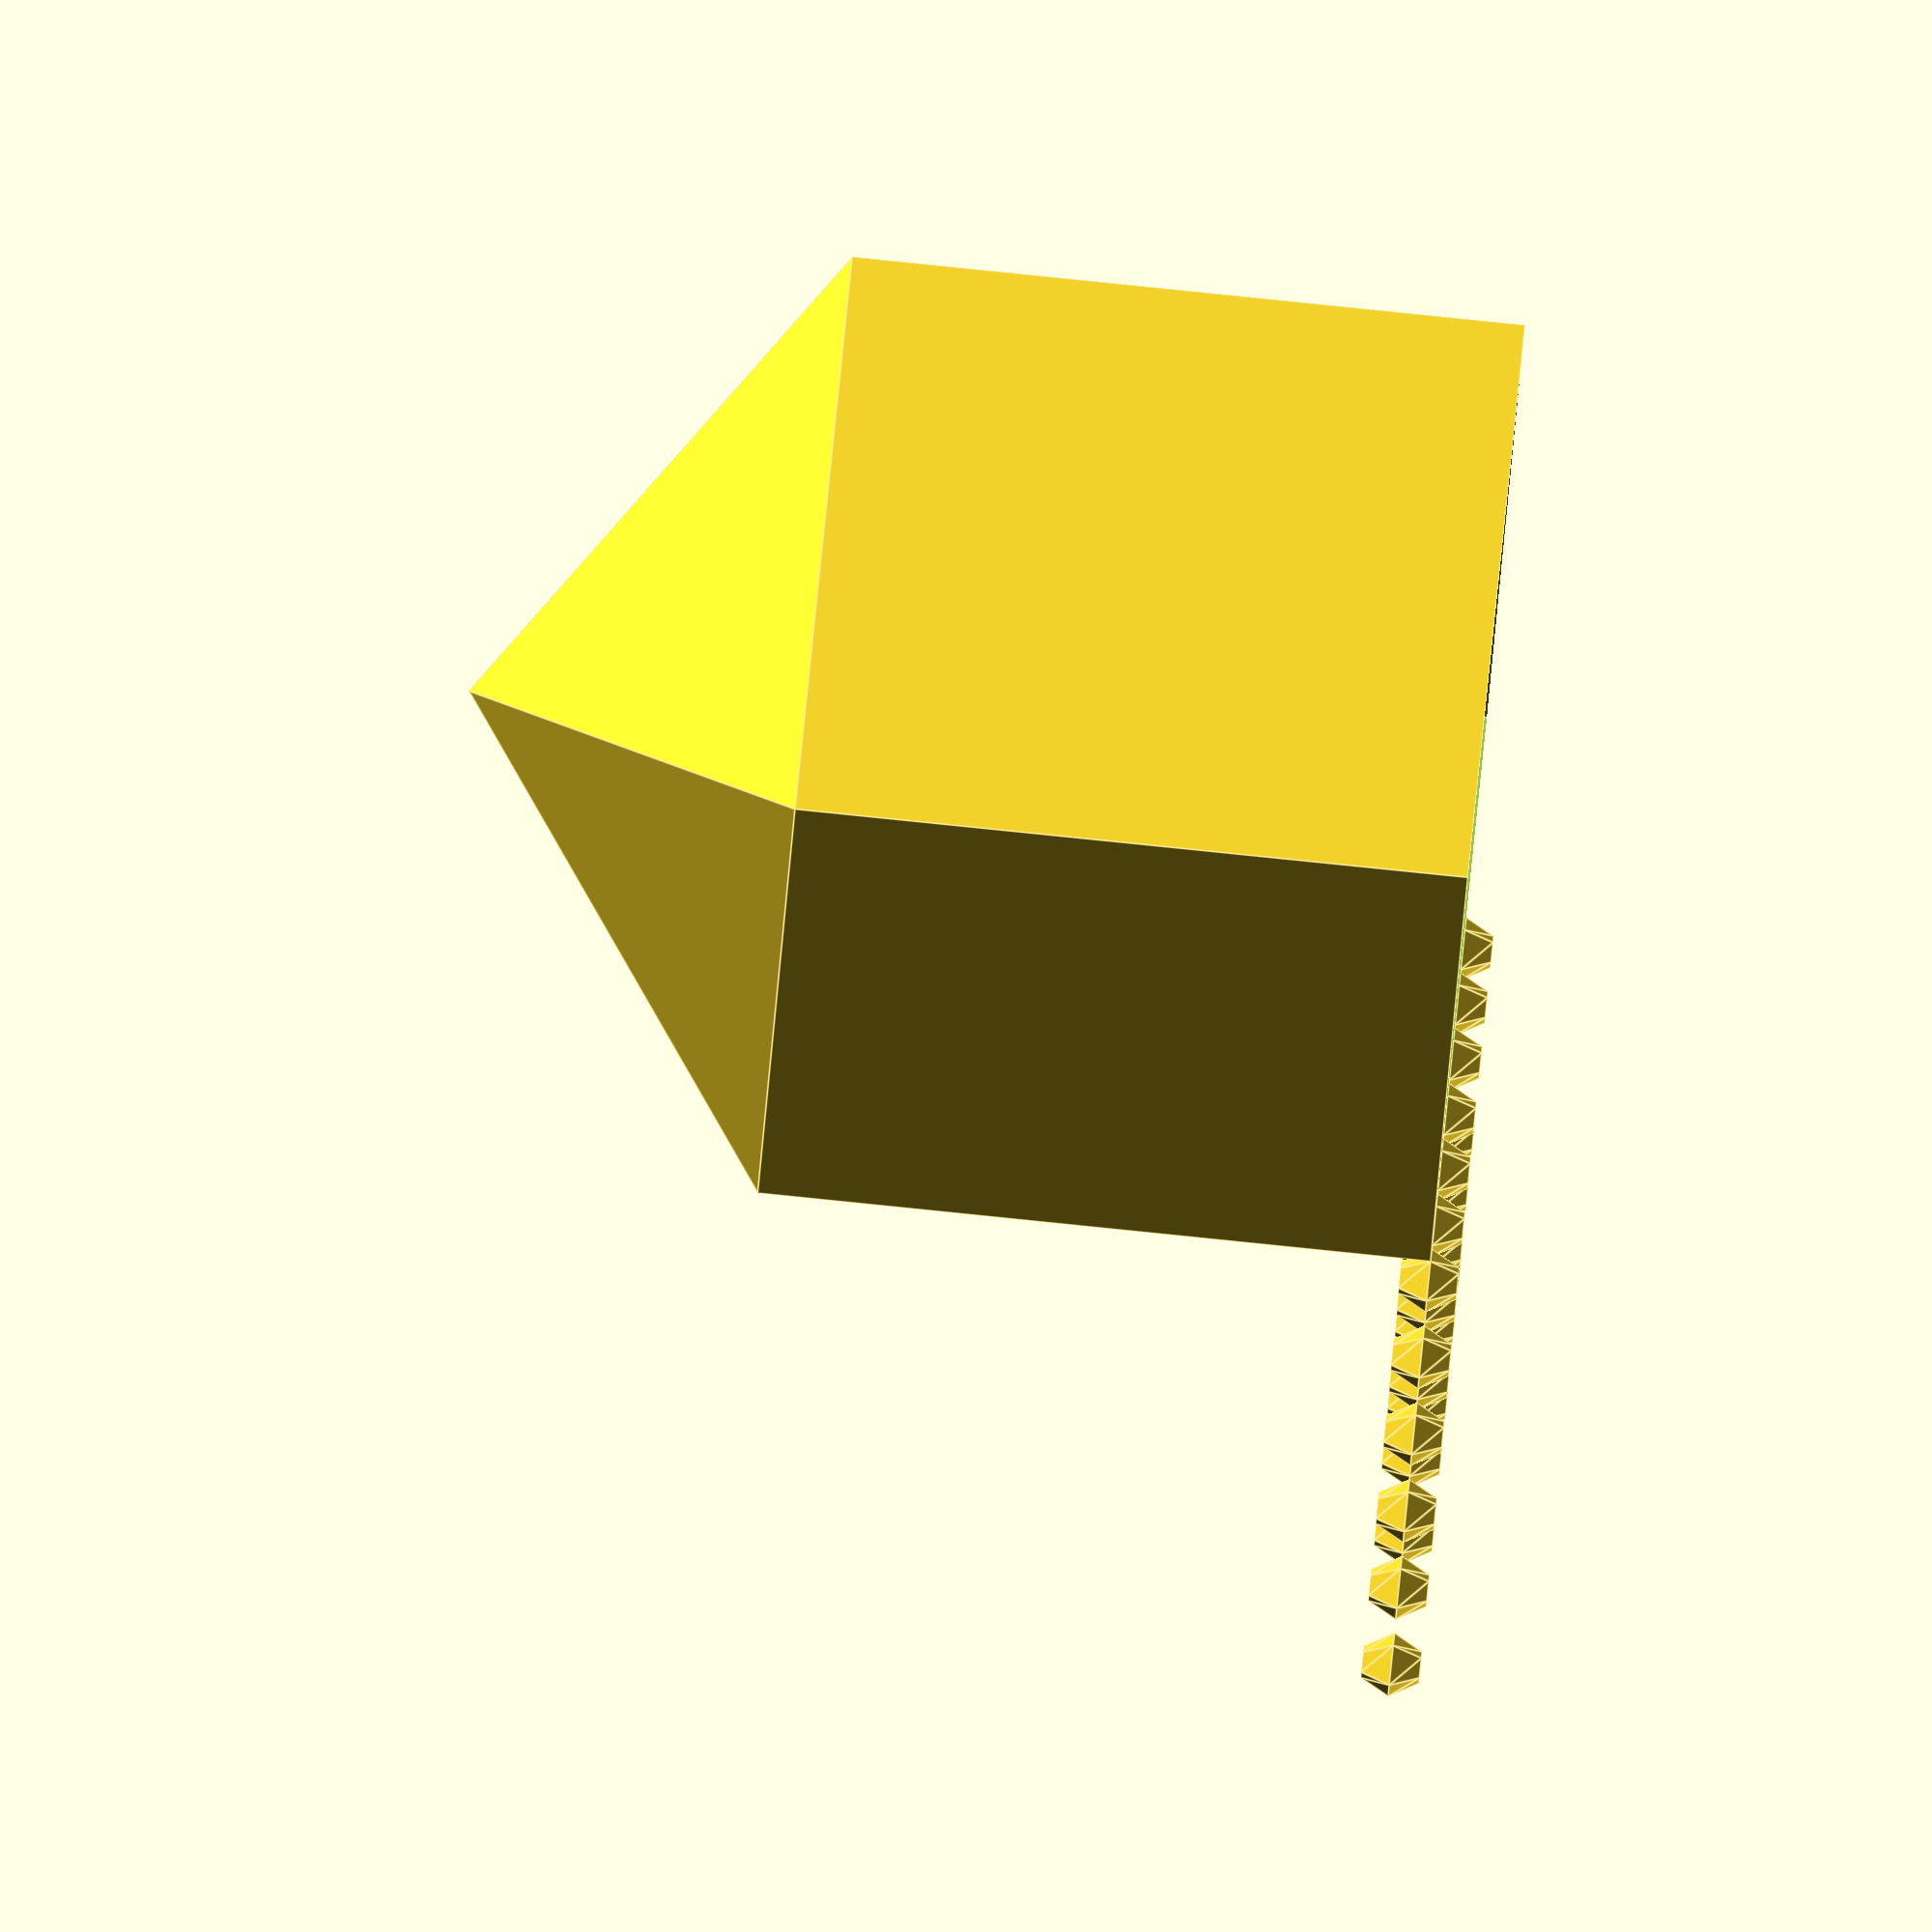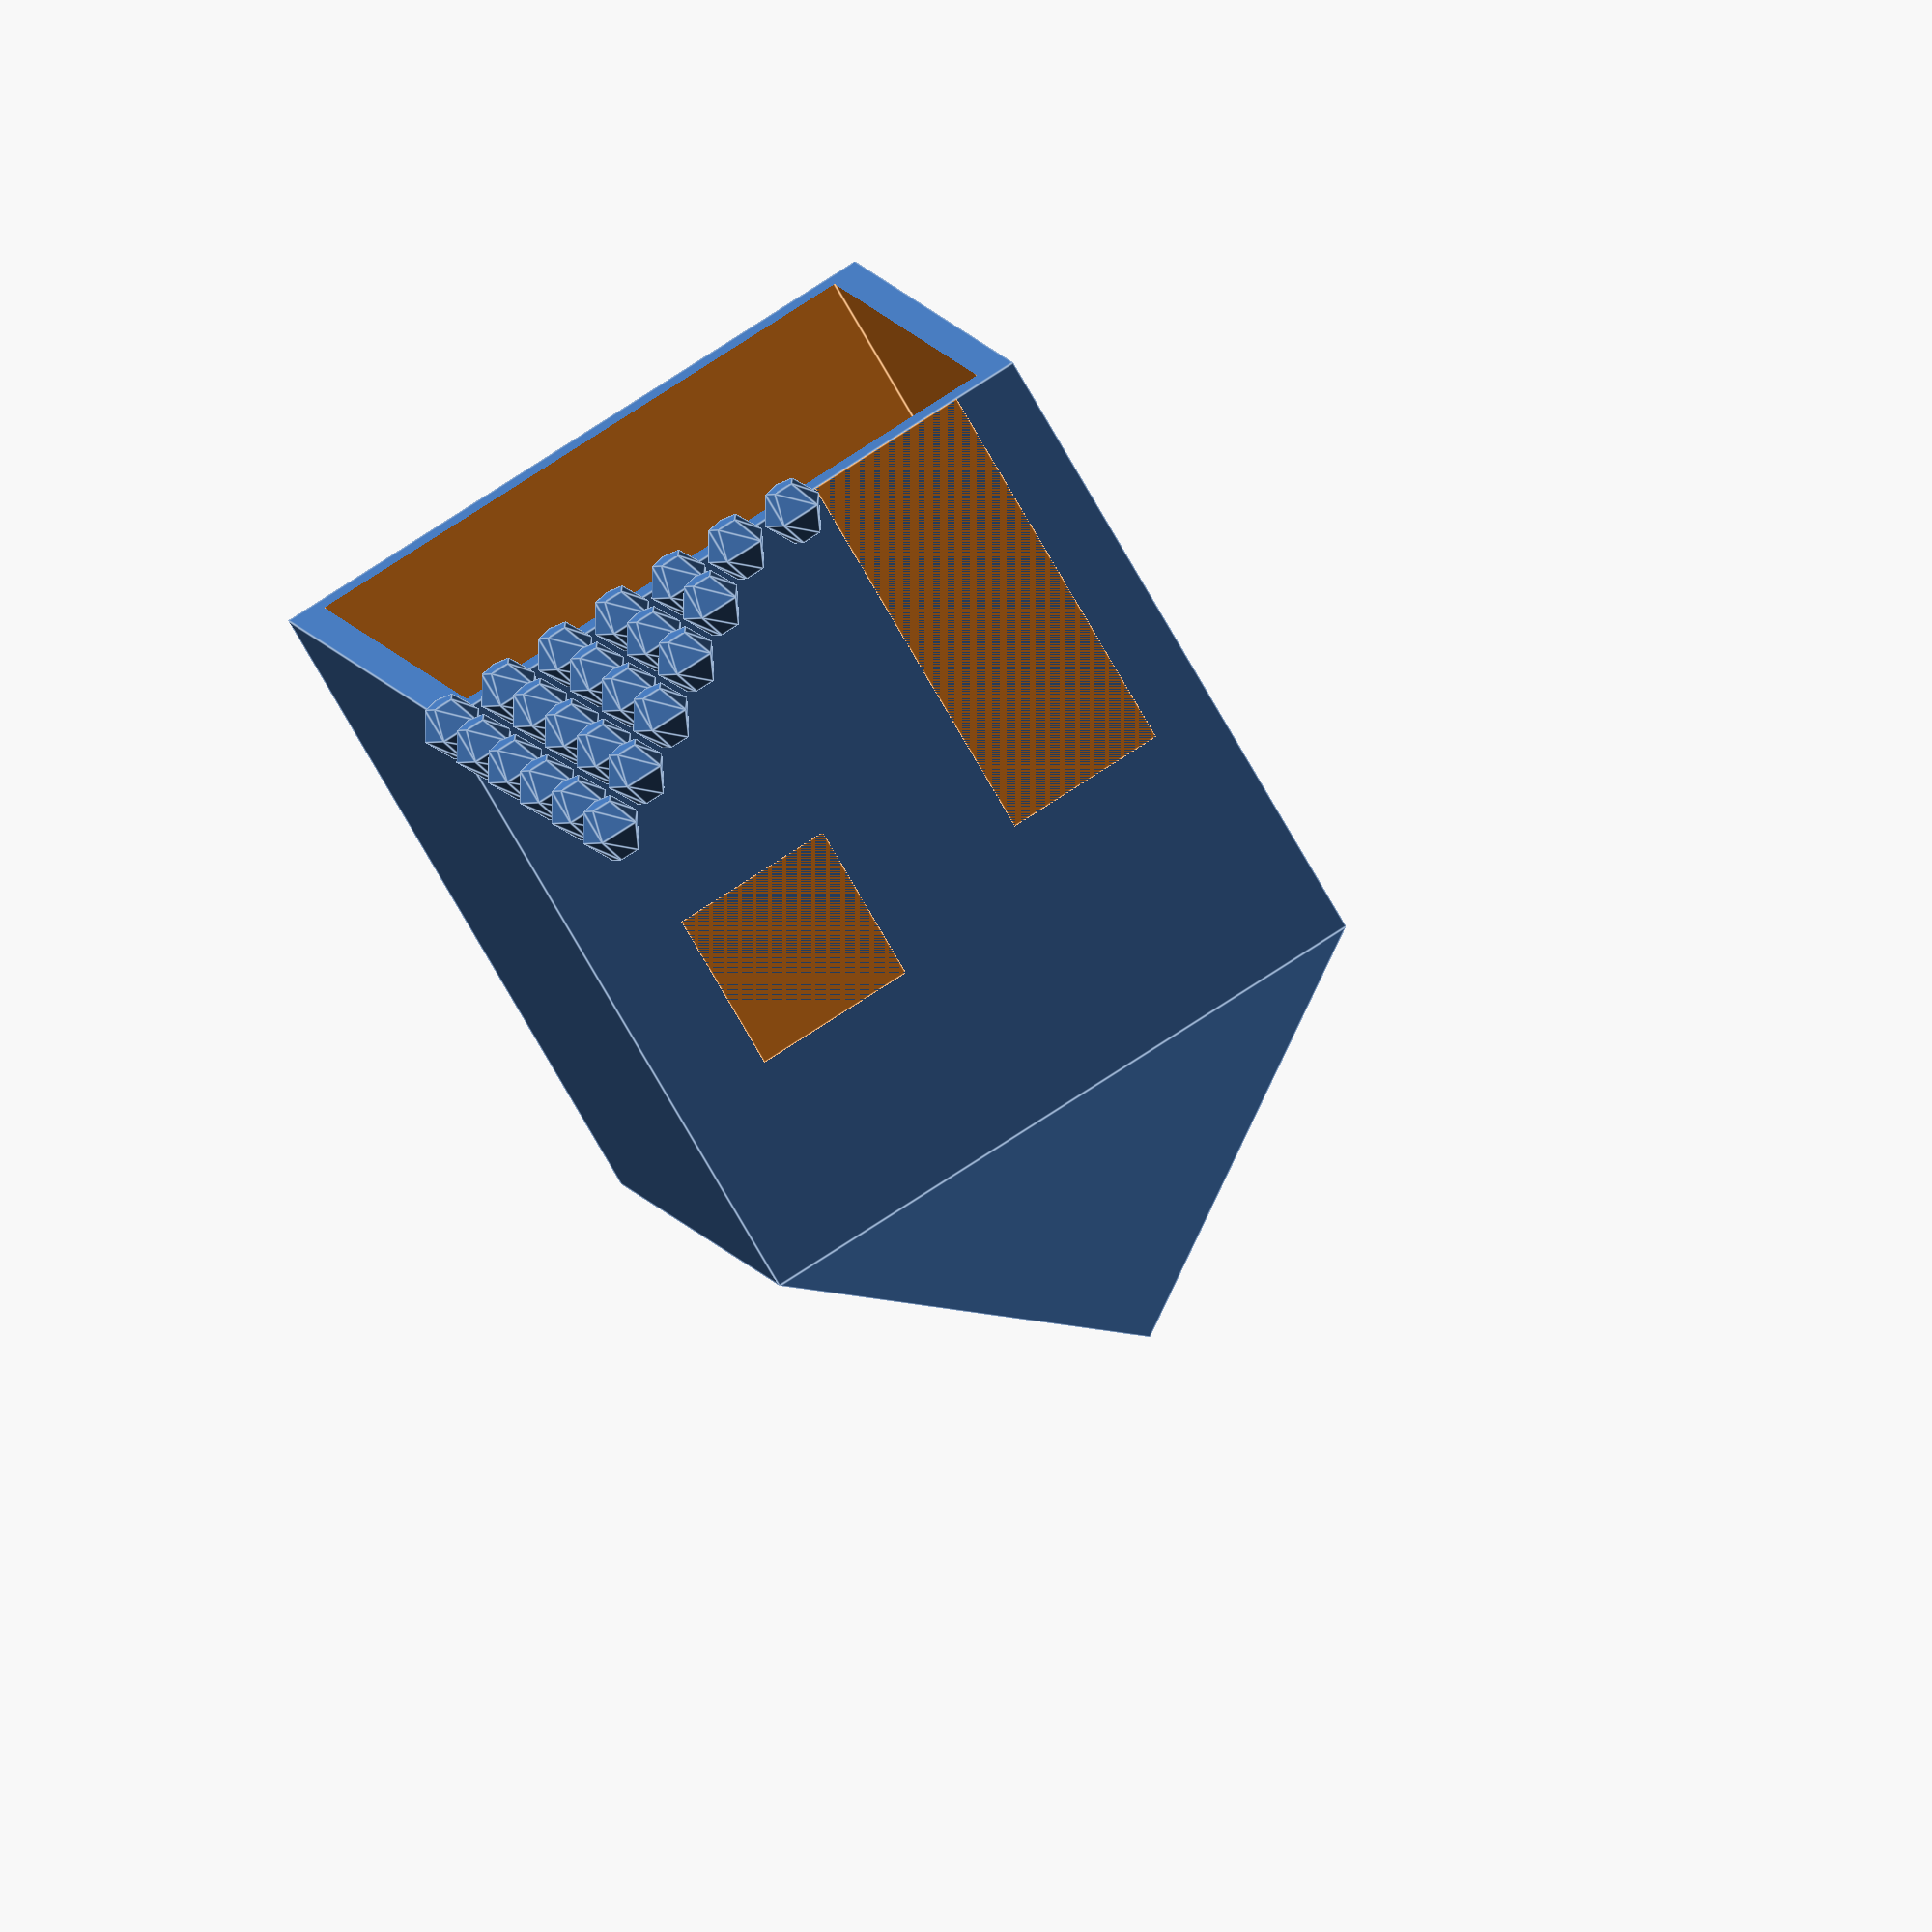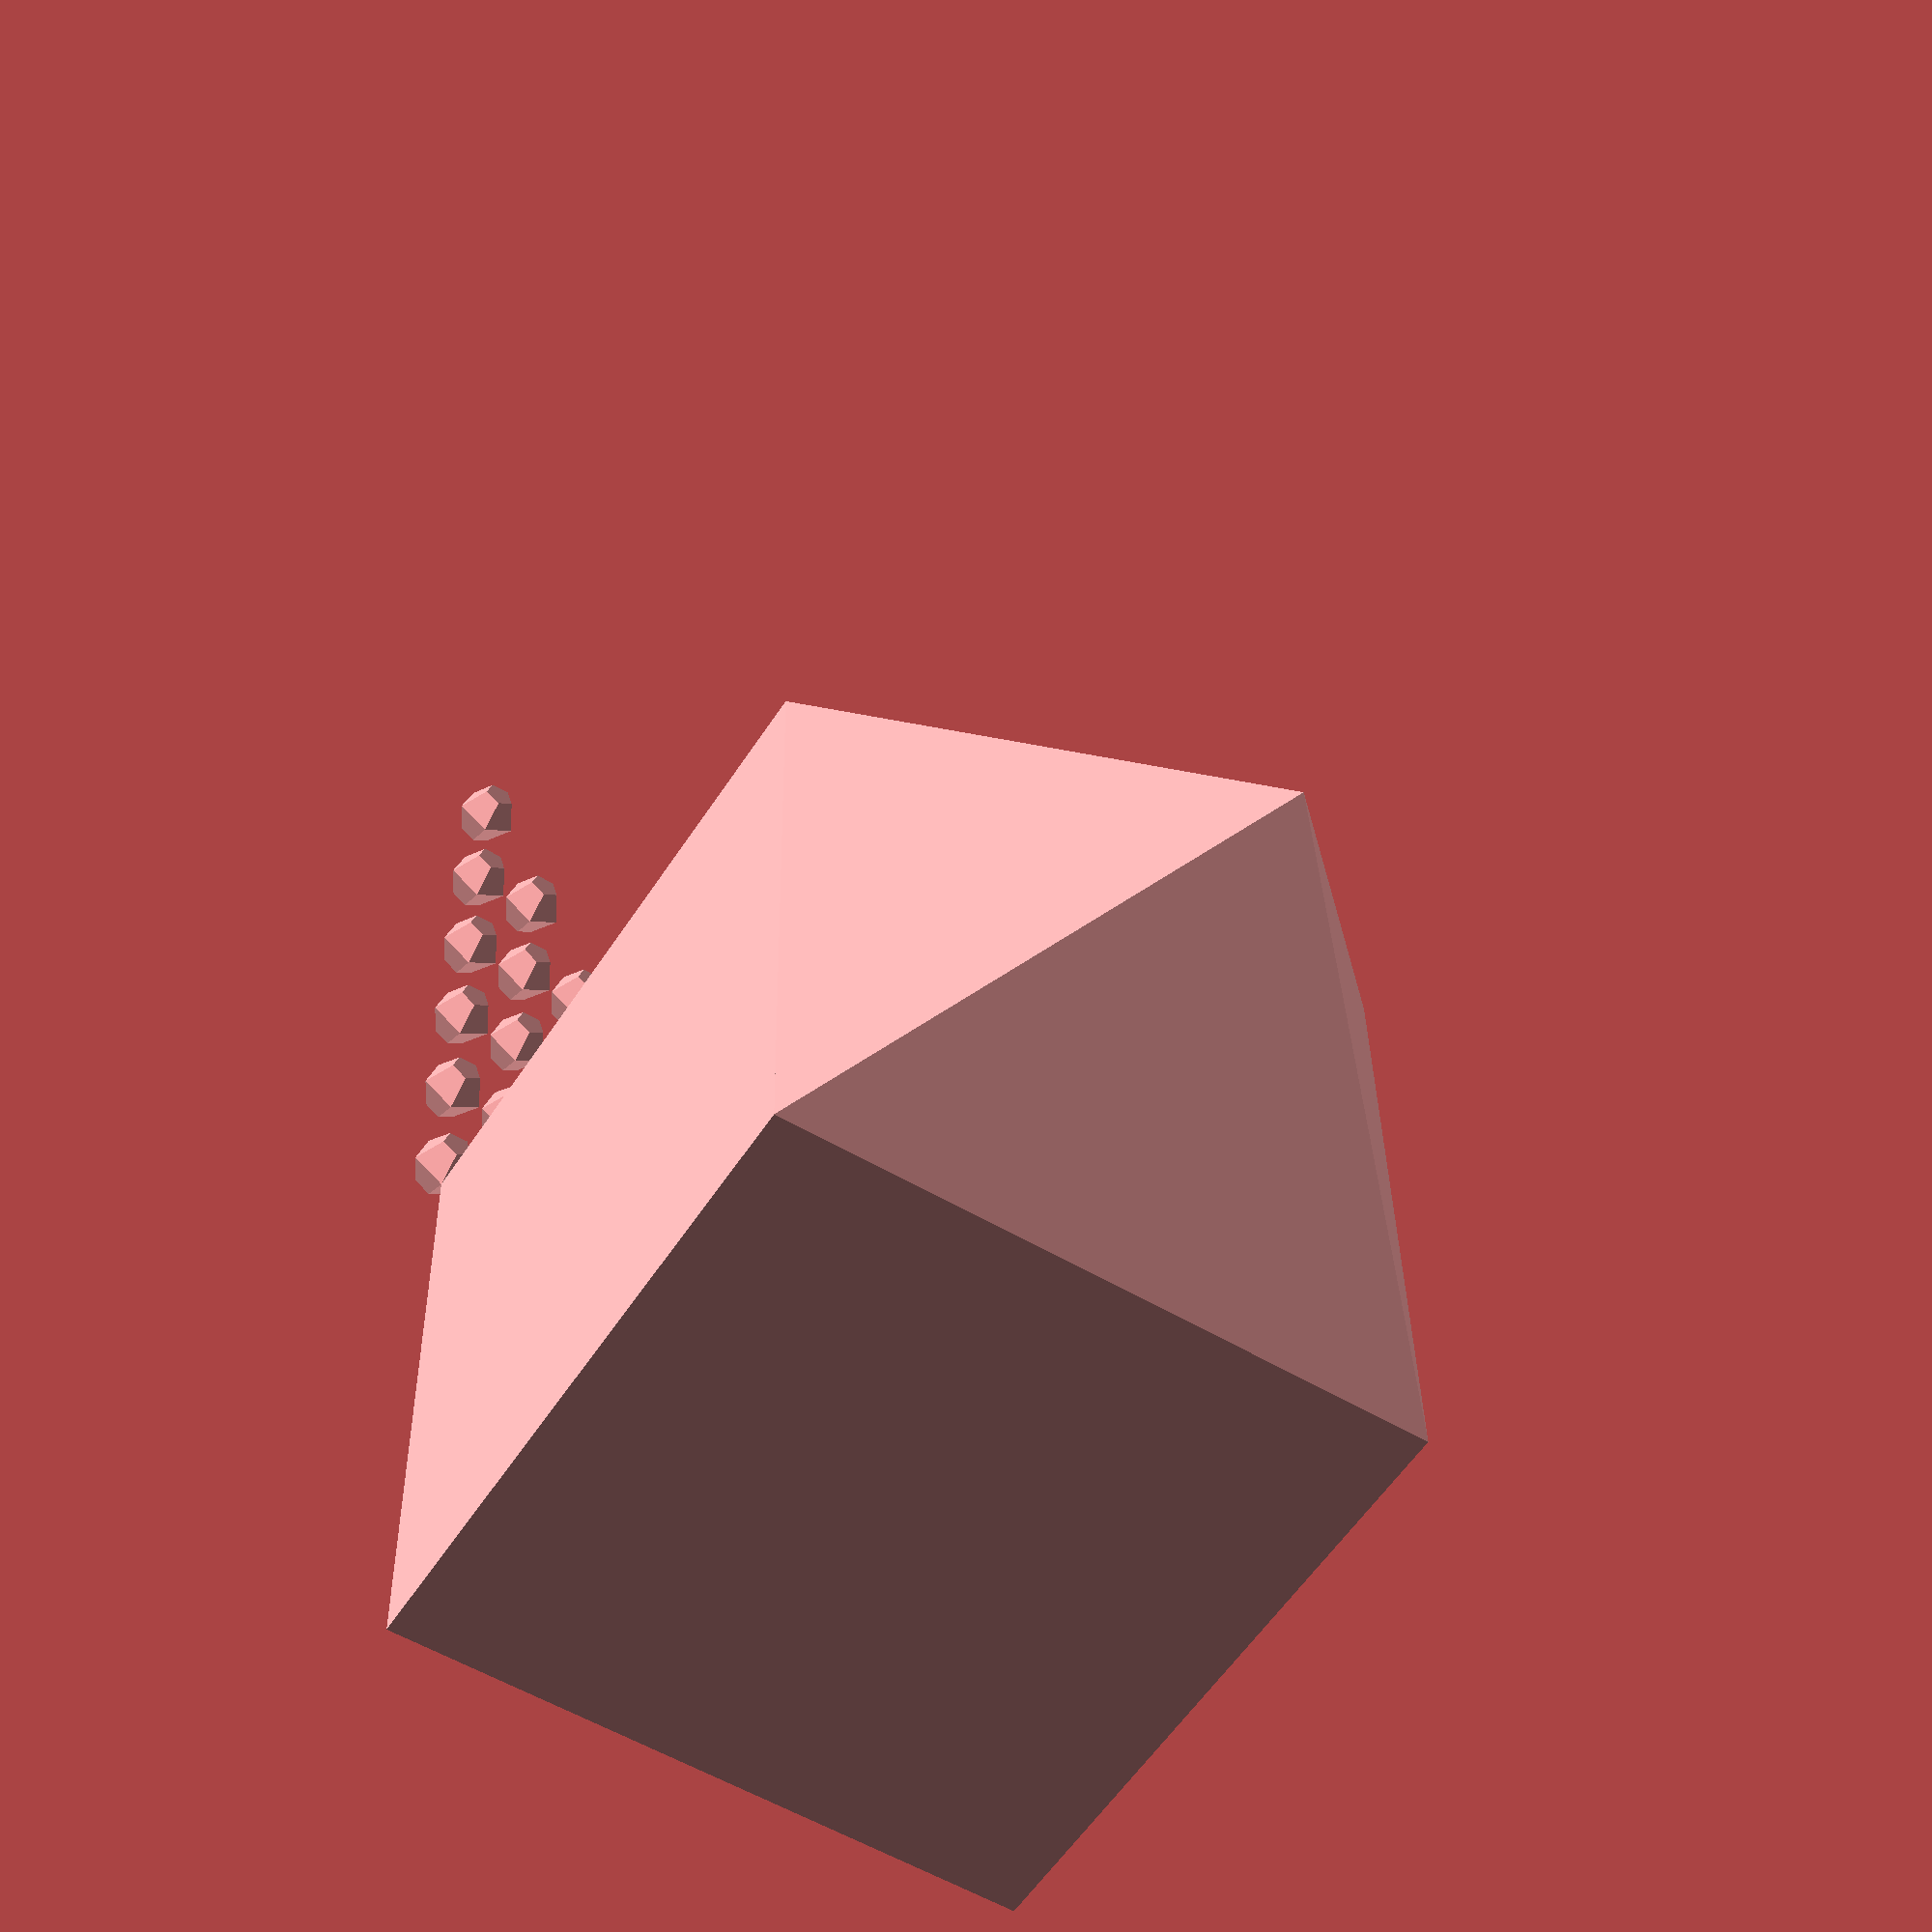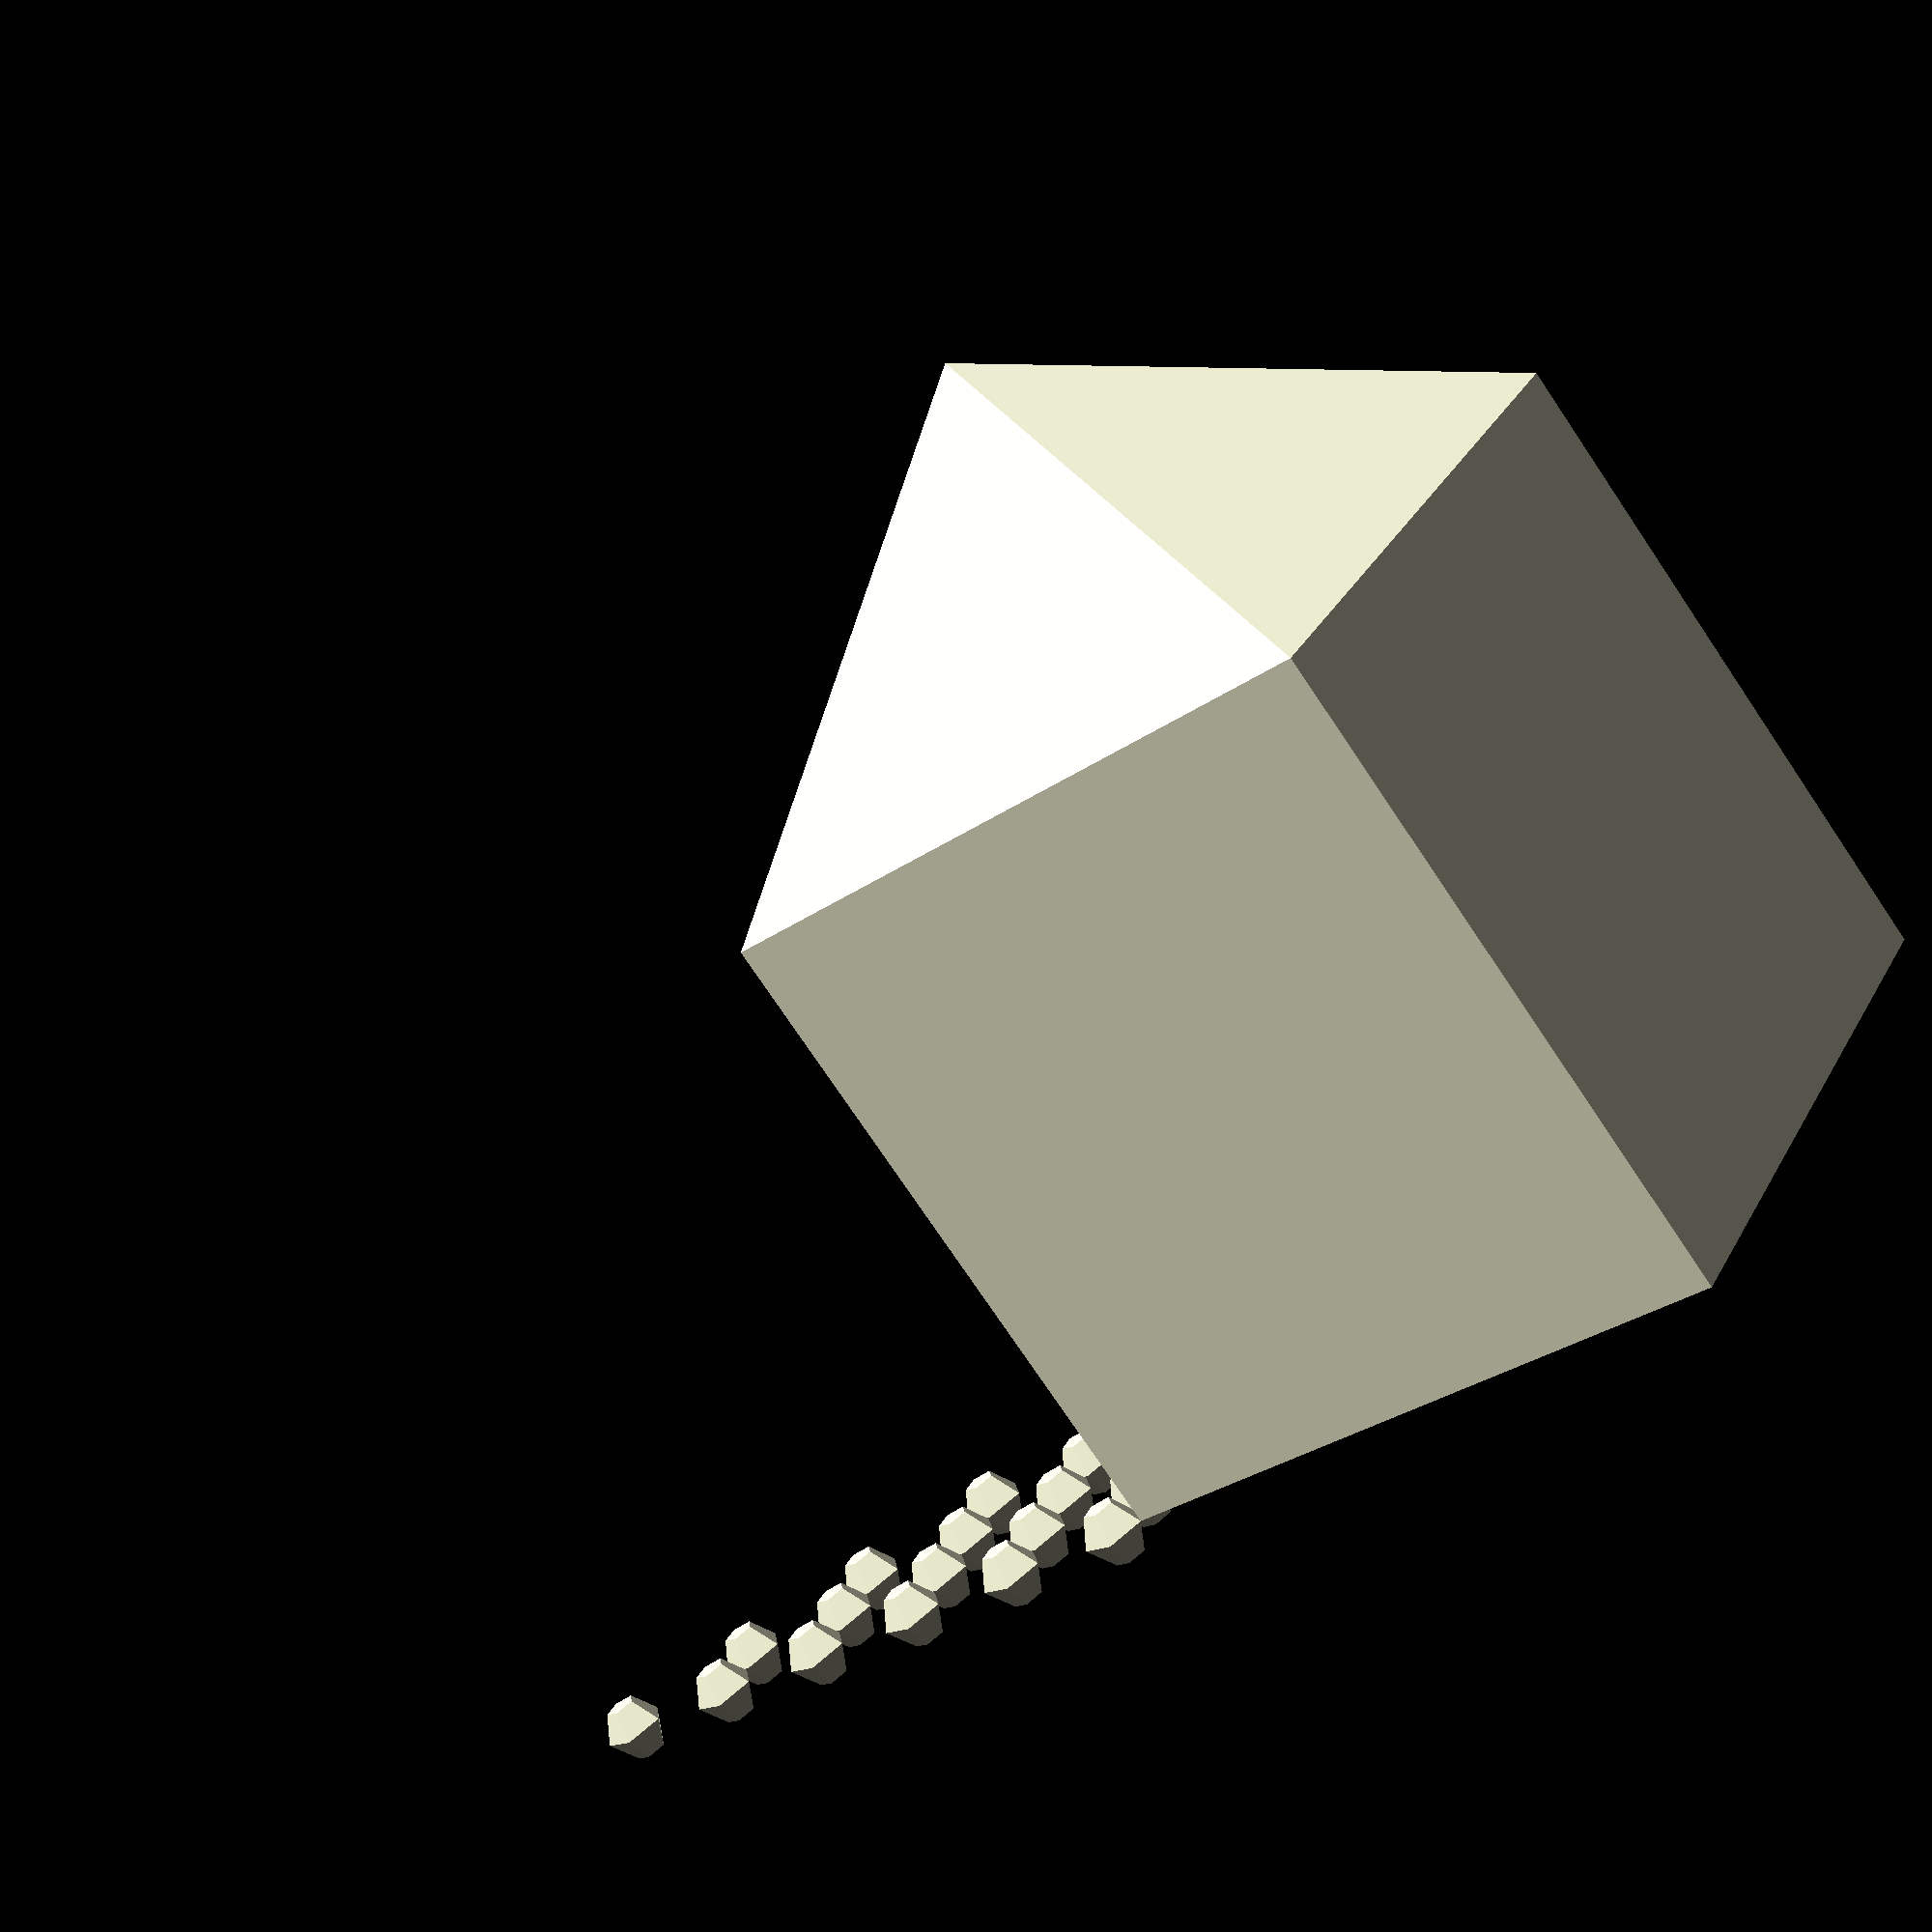
<openscad>
wall_height=20;
wall_length=20;
wall_width=20;

window_height=5;
window_length=1;
window_width=5;

door_height=12;
door_length=15;
door_width=5;

bush_size=1;



difference(){

cube([wall_height,wall_width,wall_length]);

translate([10,10,10]) cube([18,18,38], center=true);

rotate(a=90) translate([3,0,9]) cube([window_width,window_length,window_height]);

rotate(a=90) translate([13,0,0]) cube([door_width,door_height,door_height]);

}

translate([-1,12,0]) sphere(bush_size);
translate([-1,10,0]) sphere(bush_size);
translate([-1,8,0]) sphere(bush_size);
translate([-1,6,0]) sphere(bush_size);
translate([-1,4,0]) sphere(bush_size);
translate([-1,2,0]) sphere(bush_size);
translate([-1,0,0]) sphere(bush_size);
translate([-5,0,0]) sphere(bush_size);
translate([-5,2,0]) sphere(bush_size);
translate([-5,4,0]) sphere(bush_size);
translate([-5,6,0]) sphere(bush_size);
translate([-5,8,0]) sphere(bush_size);
translate([-9,0,0]) sphere(bush_size);
translate([-9,2,0]) sphere(bush_size);
translate([-9,4,0]) sphere(bush_size);
translate([-9,6,0]) sphere(bush_size);
translate([-13,0,0]) sphere(bush_size);
translate([-13,2,0]) sphere(bush_size);
translate([-13,4,0]) sphere(bush_size);
translate([-17,0,0]) sphere(bush_size);
translate([-17,2,0]) sphere(bush_size);
translate([-21,0,0]) sphere(bush_size);


translate([10,10,20]) polyhedron(
  points=[ [10,10,0],[10,-10,0],[-10,-10,0],[-10,10,0], // the four points at base
           [0,0,10]  ],                                 // the apex point 
  triangles=[ [0,1,4],[1,2,4],[2,3,4],[3,0,4],          // each triangle side
              [1,0,3],[2,1,3] ]                         // two triangles for square base
 );



</openscad>
<views>
elev=271.7 azim=236.9 roll=95.8 proj=o view=edges
elev=253.3 azim=105.6 roll=330.5 proj=o view=edges
elev=56.6 azim=88.9 roll=327.5 proj=p view=wireframe
elev=257.4 azim=209.2 roll=145.9 proj=p view=solid
</views>
